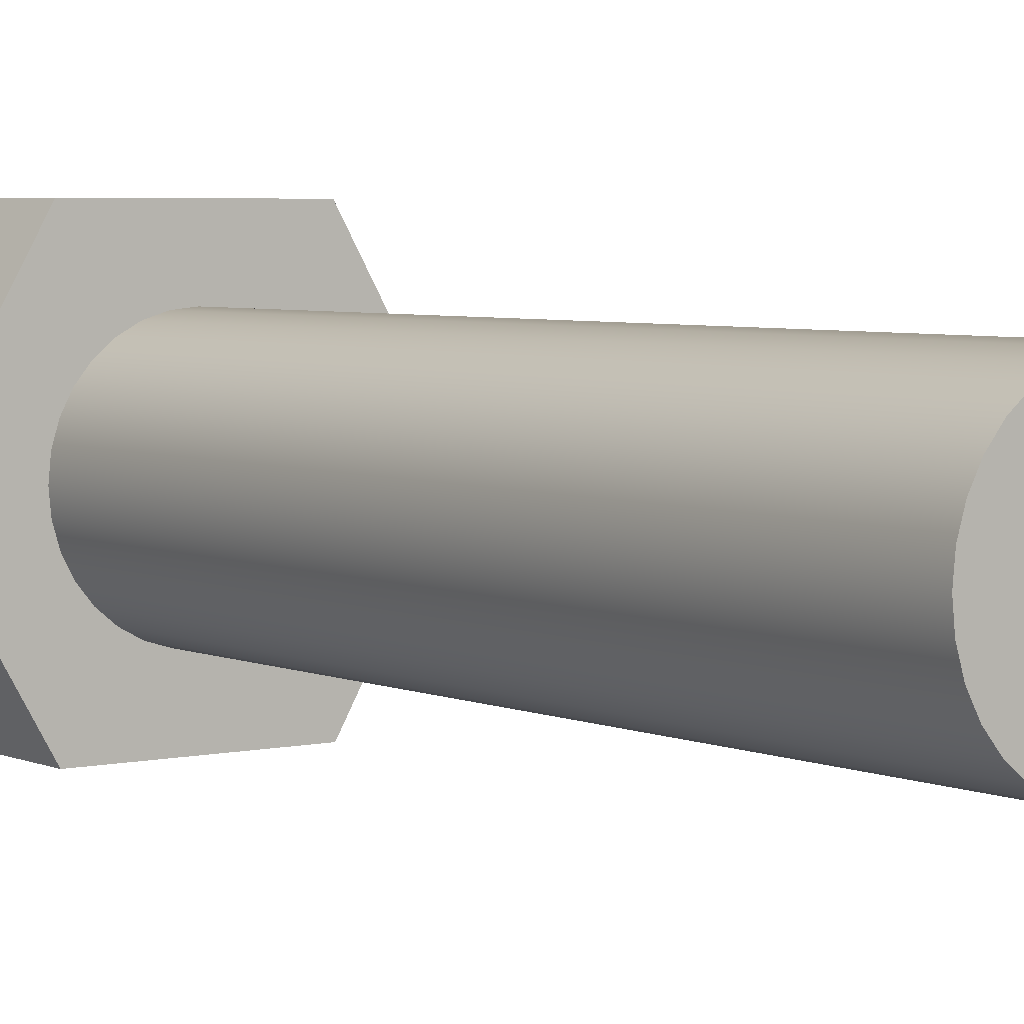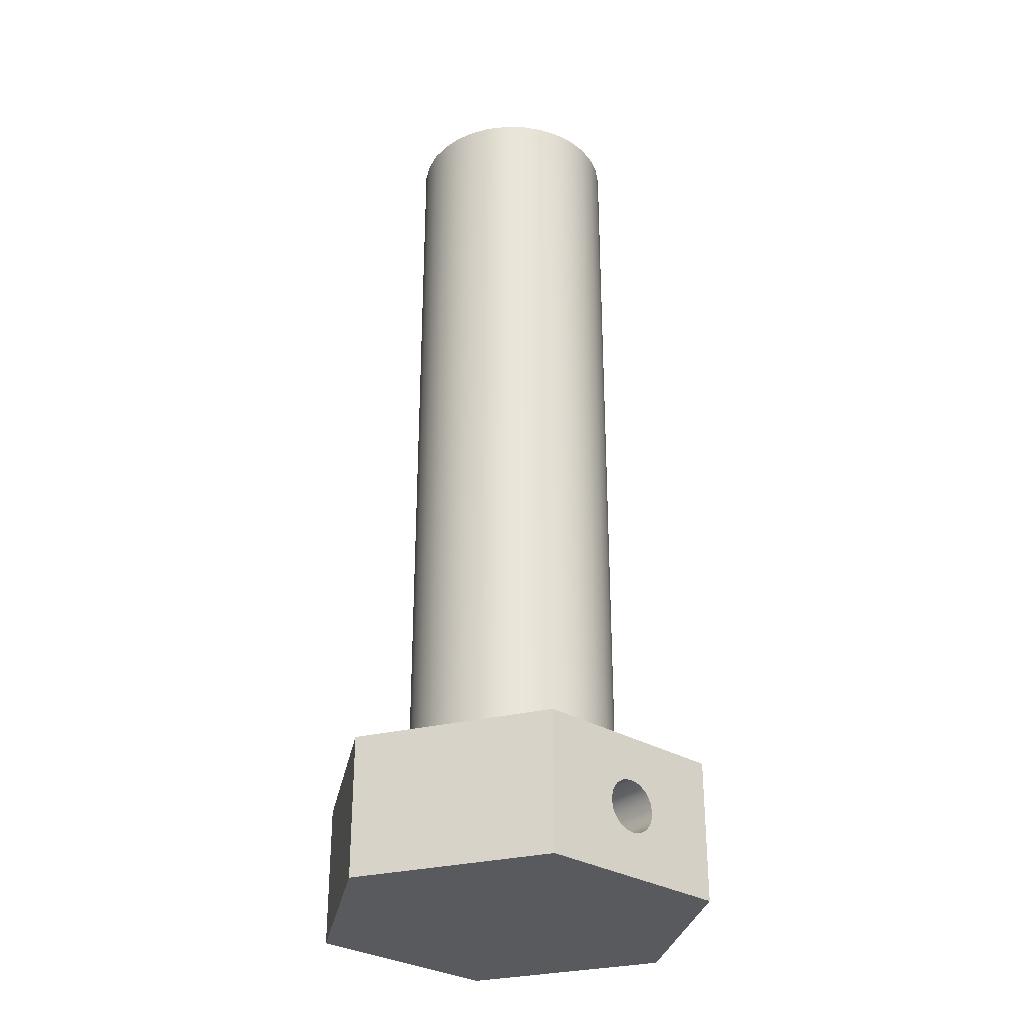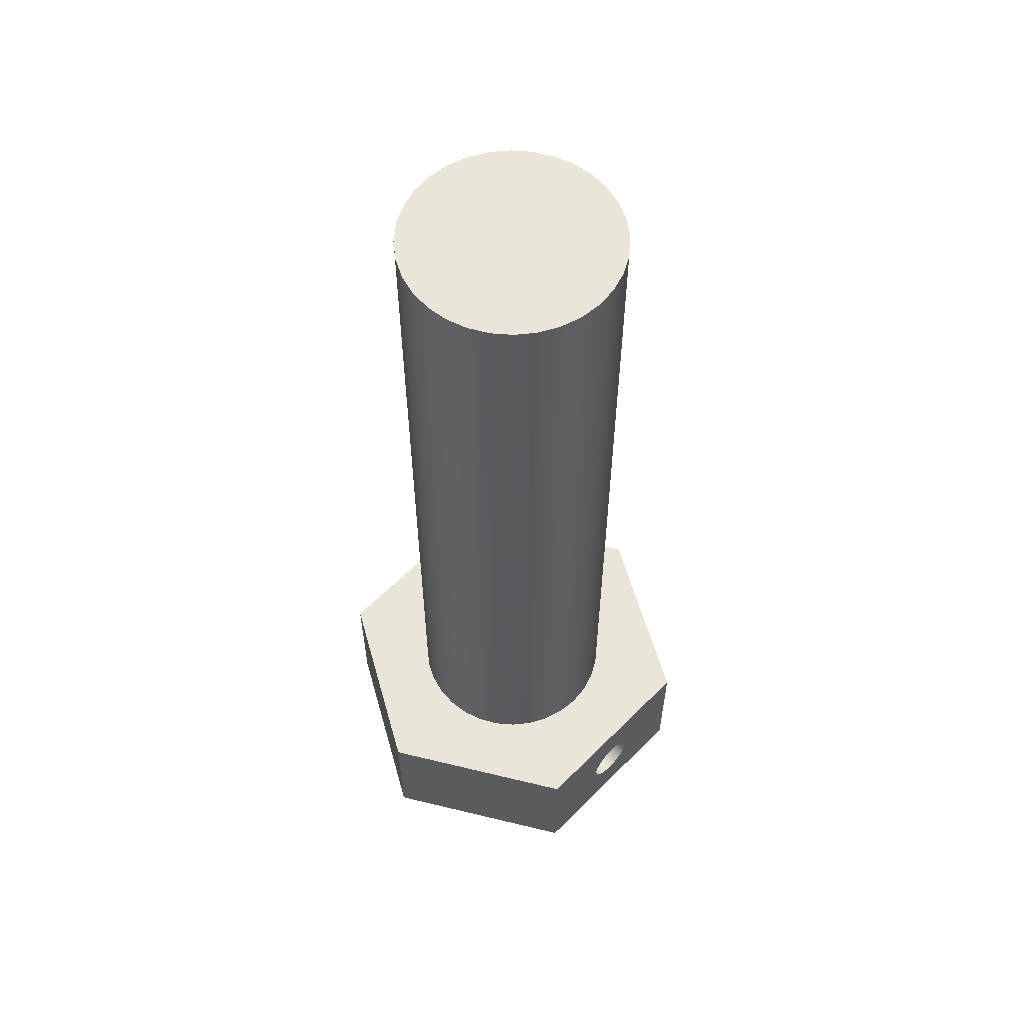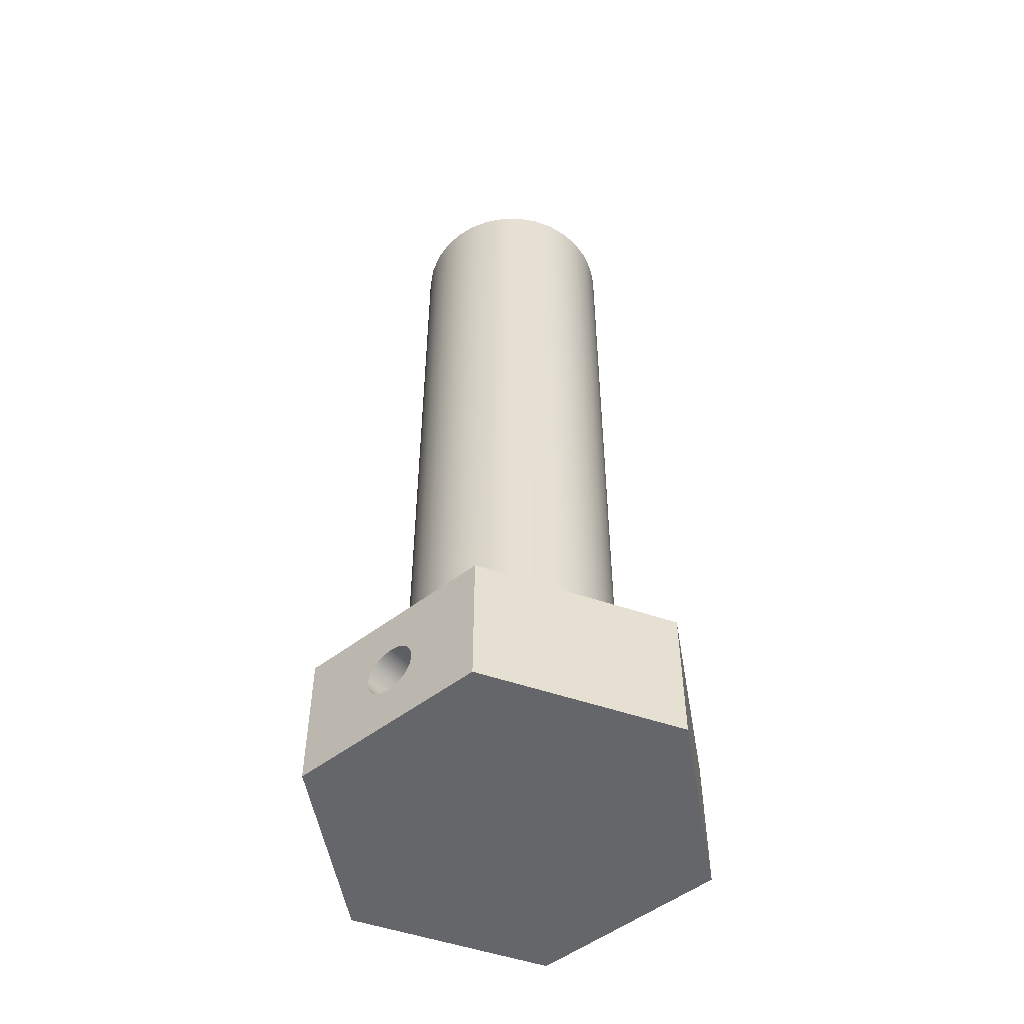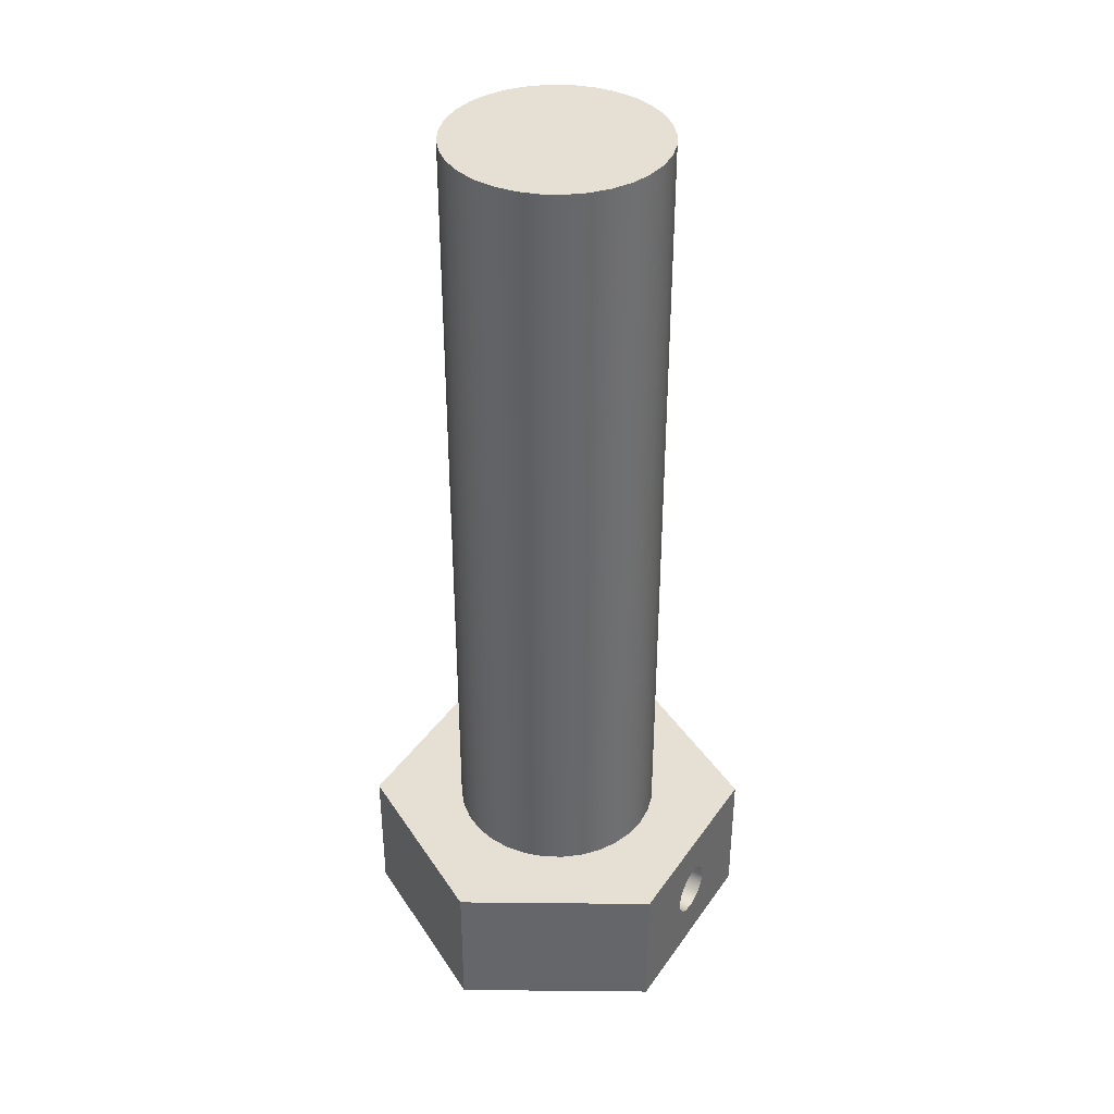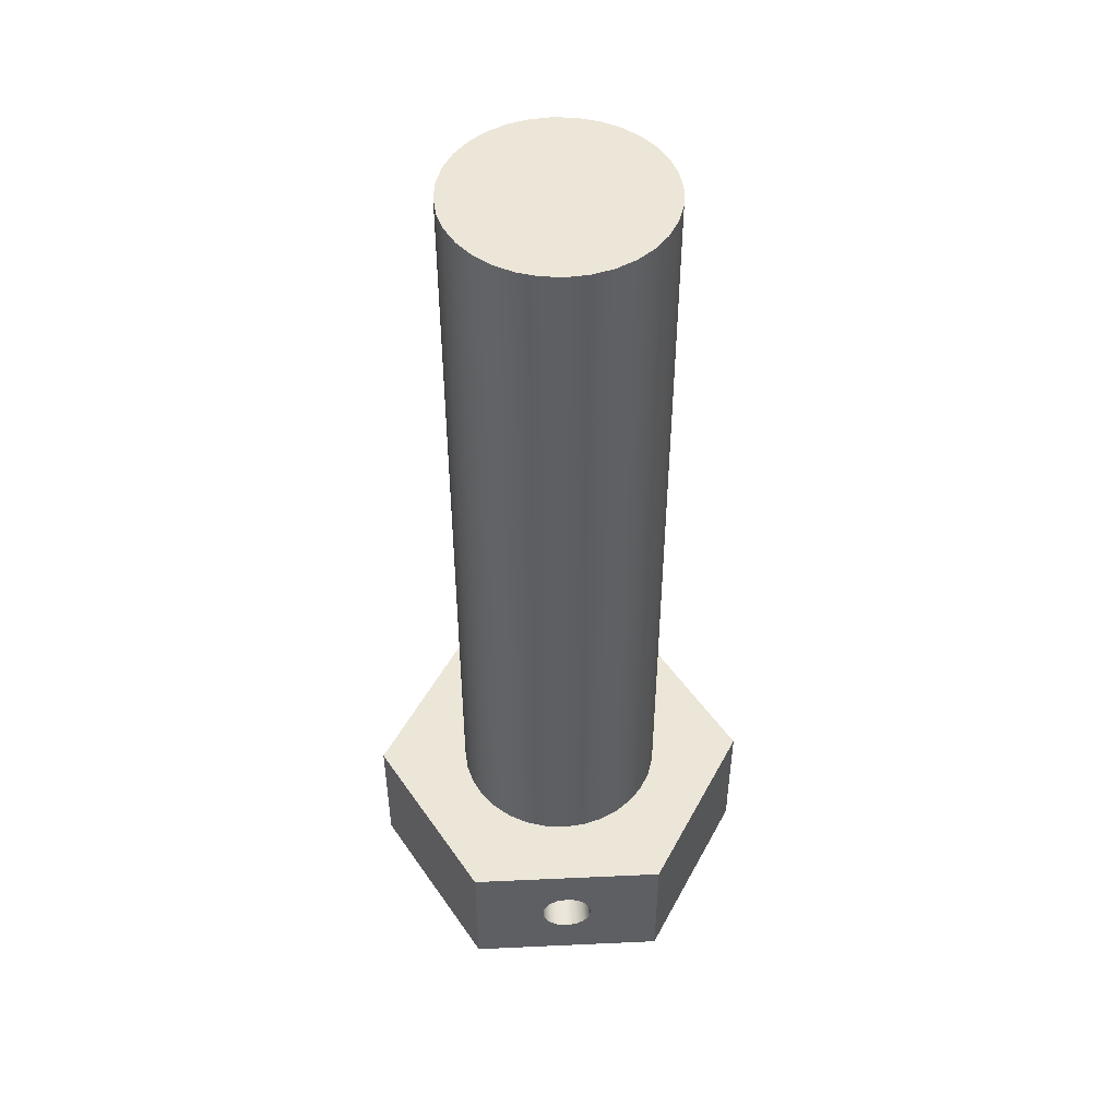
<metadata>
{"format":"obj","ext":"obj","renderer":"f3d","projection":"perspective","resolution":1024,"background":"white","views":[{"elev":4.5,"azim":143.9,"up":"+Z"},{"elev":-30.5,"azim":139.0,"up":"+Y"},{"elev":58.6,"azim":-45.9,"up":"+Y"},{"elev":-51.8,"azim":-140.3,"up":"+Y"},{"elev":38.1,"azim":-59.3,"up":"+Y"},{"elev":48.9,"azim":-2.9,"up":"+Y"}]}
</metadata>
<code>
v 0.1 0.265 0.65
v 0.09239 0.3033 0.65
v 0.07071 0.3357 0.65
v 0.03827 0.3574 0.65
v -2.927e-16 0.365 0.65
v -0.03827 0.3574 0.65
v -0.07071 0.3357 0.65
v -0.09239 0.3033 0.65
v -0.1 0.265 0.65
v -0.09239 0.2267 0.65
v -0.07071 0.1943 0.65
v -0.03827 0.1726 0.65
v -2.927e-16 0.165 0.65
v 0.03827 0.1726 0.65
v 0.07071 0.1943 0.65
v 0.09239 0.2267 0.65
v 0.1 0.265 -0.65
v 0.09239 0.2267 -0.65
v 0.07071 0.1943 -0.65
v 0.03827 0.1726 -0.65
v 2.823e-16 0.165 -0.65
v -0.03827 0.1726 -0.65
v -0.07071 0.1943 -0.65
v -0.09239 0.2267 -0.65
v -0.1 0.265 -0.65
v -0.09239 0.3033 -0.65
v -0.07071 0.3357 -0.65
v -0.03827 0.3574 -0.65
v 2.823e-16 0.365 -0.65
v 0.03827 0.3574 -0.65
v 0.07071 0.3357 -0.65
v 0.09239 0.3033 -0.65
v 0.1 0.265 0.65
v 0.1 0.265 -0.65
v 0.4 3.53 -4.899e-17
v 0.3923 3.53 0.07804
v 0.3696 3.53 0.1531
v 0.3326 3.53 0.2222
v 0.2828 3.53 0.2828
v 0.2222 3.53 0.3326
v 0.1531 3.53 0.3696
v 0.07804 3.53 0.3923
v -2.449e-17 3.53 0.4
v -0.07804 3.53 0.3923
v -0.1531 3.53 0.3696
v -0.2222 3.53 0.3326
v -0.2828 3.53 0.2828
v -0.3326 3.53 0.2222
v -0.3696 3.53 0.1531
v -0.3923 3.53 0.07804
v -0.4 3.53 0
v -0.3923 3.53 -0.07804
v -0.3696 3.53 -0.1531
v -0.3326 3.53 -0.2222
v -0.2828 3.53 -0.2828
v -0.2222 3.53 -0.3326
v -0.1531 3.53 -0.3696
v -0.07804 3.53 -0.3923
v -2.449e-17 3.53 -0.4
v 0.07804 3.53 -0.3923
v 0.1531 3.53 -0.3696
v 0.2222 3.53 -0.3326
v 0.2828 3.53 -0.2828
v 0.3326 3.53 -0.2222
v 0.3696 3.53 -0.1531
v 0.3923 3.53 -0.07804
v 0.4 0.53 -4.899e-17
v 0.3923 0.53 -0.07804
v 0.3696 0.53 -0.1531
v 0.3326 0.53 -0.2222
v 0.2828 0.53 -0.2828
v 0.2222 0.53 -0.3326
v 0.1531 0.53 -0.3696
v 0.07804 0.53 -0.3923
v -2.449e-17 0.53 -0.4
v -0.07804 0.53 -0.3923
v -0.1531 0.53 -0.3696
v -0.2222 0.53 -0.3326
v -0.2828 0.53 -0.2828
v -0.3326 0.53 -0.2222
v -0.3696 0.53 -0.1531
v -0.3923 0.53 -0.07804
v -0.4 0.53 0
v -0.3923 0.53 0.07804
v -0.3696 0.53 0.1531
v -0.3326 0.53 0.2222
v -0.2828 0.53 0.2828
v -0.2222 0.53 0.3326
v -0.1531 0.53 0.3696
v -0.07804 0.53 0.3923
v -2.449e-17 0.53 0.4
v 0.07804 0.53 0.3923
v 0.1531 0.53 0.3696
v 0.2222 0.53 0.3326
v 0.2828 0.53 0.2828
v 0.3326 0.53 0.2222
v 0.3696 0.53 0.1531
v 0.3923 0.53 0.07804
v 0.4 0.53 -4.899e-17
v 0.4 3.53 -4.899e-17
v 0.4 3.53 -4.899e-17
v 0.3923 3.53 -0.07804
v 0.3696 3.53 -0.1531
v 0.3326 3.53 -0.2222
v 0.2828 3.53 -0.2828
v 0.2222 3.53 -0.3326
v 0.1531 3.53 -0.3696
v 0.07804 3.53 -0.3923
v -2.449e-17 3.53 -0.4
v -0.07804 3.53 -0.3923
v -0.1531 3.53 -0.3696
v -0.2222 3.53 -0.3326
v -0.2828 3.53 -0.2828
v -0.3326 3.53 -0.2222
v -0.3696 3.53 -0.1531
v -0.3923 3.53 -0.07804
v -0.4 3.53 0
v -0.3923 3.53 0.07804
v -0.3696 3.53 0.1531
v -0.3326 3.53 0.2222
v -0.2828 3.53 0.2828
v -0.2222 3.53 0.3326
v -0.1531 3.53 0.3696
v -0.07804 3.53 0.3923
v -2.449e-17 3.53 0.4
v 0.07804 3.53 0.3923
v 0.1531 3.53 0.3696
v 0.2222 3.53 0.3326
v 0.2828 3.53 0.2828
v 0.3326 3.53 0.2222
v 0.3696 3.53 0.1531
v 0.3923 3.53 0.07804
v 0.7506 0 4.441e-16
v 0.3753 0 -0.65
v 0.3753 0.53 -0.65
v 0.7506 0.53 4.441e-16
v 0.3753 0 0.65
v 0.7506 0 4.441e-16
v 0.7506 0.53 4.441e-16
v 0.3753 0.53 0.65
v 0.1 0.265 0.65
v 0.09239 0.2267 0.65
v 0.07071 0.1943 0.65
v 0.03827 0.1726 0.65
v -2.927e-16 0.165 0.65
v -0.03827 0.1726 0.65
v -0.07071 0.1943 0.65
v -0.09239 0.2267 0.65
v -0.1 0.265 0.65
v -0.09239 0.3033 0.65
v -0.07071 0.3357 0.65
v -0.03827 0.3574 0.65
v -2.927e-16 0.365 0.65
v 0.03827 0.3574 0.65
v 0.07071 0.3357 0.65
v 0.09239 0.3033 0.65
v -0.3753 0 0.65
v 0.3753 0 0.65
v 0.3753 0.53 0.65
v -0.3753 0.53 0.65
v -0.7506 0 -1.665e-16
v -0.3753 0 0.65
v -0.3753 0.53 0.65
v -0.7506 0.53 -2.22e-16
v -0.3753 0 -0.65
v -0.7506 0 -1.665e-16
v -0.7506 0.53 -2.22e-16
v -0.3753 0.53 -0.65
v 0.1 0.265 -0.65
v 0.09239 0.3033 -0.65
v 0.07071 0.3357 -0.65
v 0.03827 0.3574 -0.65
v 2.823e-16 0.365 -0.65
v -0.03827 0.3574 -0.65
v -0.07071 0.3357 -0.65
v -0.09239 0.3033 -0.65
v -0.1 0.265 -0.65
v -0.09239 0.2267 -0.65
v -0.07071 0.1943 -0.65
v -0.03827 0.1726 -0.65
v 2.823e-16 0.165 -0.65
v 0.03827 0.1726 -0.65
v 0.07071 0.1943 -0.65
v 0.09239 0.2267 -0.65
v 0.3753 0 -0.65
v -0.3753 0 -0.65
v -0.3753 0.53 -0.65
v 0.3753 0.53 -0.65
v 0.4 0.53 -4.899e-17
v 0.3923 0.53 0.07804
v 0.3696 0.53 0.1531
v 0.3326 0.53 0.2222
v 0.2828 0.53 0.2828
v 0.2222 0.53 0.3326
v 0.1531 0.53 0.3696
v 0.07804 0.53 0.3923
v -2.449e-17 0.53 0.4
v -0.07804 0.53 0.3923
v -0.1531 0.53 0.3696
v -0.2222 0.53 0.3326
v -0.2828 0.53 0.2828
v -0.3326 0.53 0.2222
v -0.3696 0.53 0.1531
v -0.3923 0.53 0.07804
v -0.4 0.53 0
v -0.3923 0.53 -0.07804
v -0.3696 0.53 -0.1531
v -0.3326 0.53 -0.2222
v -0.2828 0.53 -0.2828
v -0.2222 0.53 -0.3326
v -0.1531 0.53 -0.3696
v -0.07804 0.53 -0.3923
v -2.449e-17 0.53 -0.4
v 0.07804 0.53 -0.3923
v 0.1531 0.53 -0.3696
v 0.2222 0.53 -0.3326
v 0.2828 0.53 -0.2828
v 0.3326 0.53 -0.2222
v 0.3696 0.53 -0.1531
v 0.3923 0.53 -0.07804
v 0.3753 0.53 -0.65
v -0.3753 0.53 -0.65
v -0.7506 0.53 -2.22e-16
v -0.3753 0.53 0.65
v 0.3753 0.53 0.65
v 0.7506 0.53 4.441e-16
v -0.3753 0 -0.65
v 0.3753 0 -0.65
v 0.7506 0 4.441e-16
v 0.3753 0 0.65
v -0.3753 0 0.65
v -0.7506 0 -1.665e-16
g a247b2f8-e2e5-11ea-aba8-54bf646e7e1f
f 2 32 1
f 1 32 34
f 33 17 16
f 16 17 18
f 16 18 15
f 15 18 19
f 15 19 14
f 14 19 20
f 14 20 13
f 13 20 21
f 13 21 12
f 12 21 22
f 12 22 11
f 11 22 23
f 11 23 10
f 10 23 24
f 10 24 9
f 9 24 25
f 9 25 8
f 8 25 26
f 8 26 7
f 7 26 27
f 7 27 6
f 6 27 28
f 6 28 5
f 5 28 29
f 5 29 4
f 4 29 30
f 4 30 3
f 3 30 31
f 3 31 2
f 2 31 32
g a14f796e-e2e5-11ea-a46f-54bf646e7e1f
f 36 98 35
f 35 98 99
f 100 67 66
f 66 67 68
f 66 68 65
f 65 68 69
f 65 69 64
f 64 69 70
f 64 70 63
f 63 70 71
f 63 71 62
f 62 71 72
f 62 72 61
f 61 72 73
f 61 73 60
f 60 73 74
f 60 74 59
f 59 74 75
f 59 75 58
f 58 75 76
f 58 76 57
f 57 76 77
f 57 77 56
f 56 77 78
f 56 78 55
f 55 78 79
f 55 79 54
f 54 79 80
f 54 80 53
f 53 80 81
f 53 81 52
f 52 81 82
f 52 82 51
f 51 82 83
f 51 83 50
f 50 83 84
f 50 84 49
f 49 84 85
f 49 85 48
f 48 85 86
f 48 86 47
f 47 86 87
f 47 87 46
f 46 87 88
f 46 88 45
f 45 88 89
f 45 89 44
f 44 89 90
f 44 90 43
f 43 90 91
f 43 91 42
f 42 91 92
f 42 92 41
f 41 92 93
f 41 93 40
f 40 93 94
f 40 94 39
f 39 94 95
f 39 95 38
f 38 95 96
f 38 96 37
f 37 96 97
f 37 97 36
f 36 97 98
g a152fb9c-e2e5-11ea-a098-54bf646e7e1f
f 102 116 101
f 101 116 117
f 101 117 132
f 132 117 118
f 132 118 131
f 131 118 119
f 131 119 130
f 130 119 120
f 130 120 129
f 129 120 121
f 129 121 128
f 128 121 122
f 128 122 127
f 127 122 123
f 127 123 126
f 126 123 124
f 126 124 125
f 116 102 115
f 115 102 103
f 115 103 114
f 114 103 104
f 114 104 113
f 113 104 105
f 113 105 112
f 112 105 106
f 112 106 111
f 111 106 107
f 111 107 110
f 110 107 108
f 110 108 109
g a0791dec-e2e5-11ea-a5a8-54bf646e7e1f
f 133 134 136
f 136 134 135
g a07c7950-e2e5-11ea-bb8a-54bf646e7e1f
f 137 138 140
f 140 138 139
g a07fad70-e2e5-11ea-aa93-54bf646e7e1f
f 142 158 141
f 141 158 159
f 141 159 156
f 156 159 155
f 155 159 154
f 154 159 153
f 153 159 160
f 153 160 152
f 152 160 151
f 151 160 150
f 150 160 149
f 149 160 157
f 149 157 148
f 148 157 147
f 147 157 146
f 146 157 145
f 145 157 158
f 145 158 144
f 144 158 143
f 143 158 142
g a082e1a4-e2e5-11ea-97d2-54bf646e7e1f
f 161 162 164
f 164 162 163
g a08615e6-e2e5-11ea-a8b5-54bf646e7e1f
f 165 166 168
f 168 166 167
g a089711c-e2e5-11ea-ae45-54bf646e7e1f
f 170 188 169
f 169 188 185
f 169 185 184
f 184 185 183
f 183 185 182
f 182 185 181
f 181 185 186
f 181 186 180
f 180 186 179
f 179 186 178
f 178 186 177
f 177 186 187
f 177 187 176
f 176 187 175
f 175 187 174
f 174 187 173
f 173 187 188
f 173 188 172
f 172 188 171
f 171 188 170
g a08ccc68-e2e5-11ea-bce7-54bf646e7e1f
f 220 189 226
f 226 189 190
f 226 190 191
f 191 192 226
f 226 192 225
f 225 192 193
f 225 193 194
f 194 195 225
f 225 195 196
f 225 196 197
f 225 197 224
f 224 197 198
f 224 198 199
f 199 200 224
f 224 200 201
f 224 201 202
f 224 202 223
f 223 202 203
f 223 203 204
f 204 205 223
f 223 205 206
f 223 206 207
f 207 208 223
f 223 208 222
f 222 208 209
f 222 209 210
f 210 211 222
f 222 211 212
f 222 212 213
f 222 213 221
f 221 213 214
f 221 214 215
f 215 216 221
f 221 216 217
f 221 217 218
f 221 218 226
f 226 218 219
f 226 219 220
g a090008c-e2e5-11ea-a717-54bf646e7e1f
f 227 228 232
f 232 228 229
f 232 229 231
f 231 229 230

</code>
